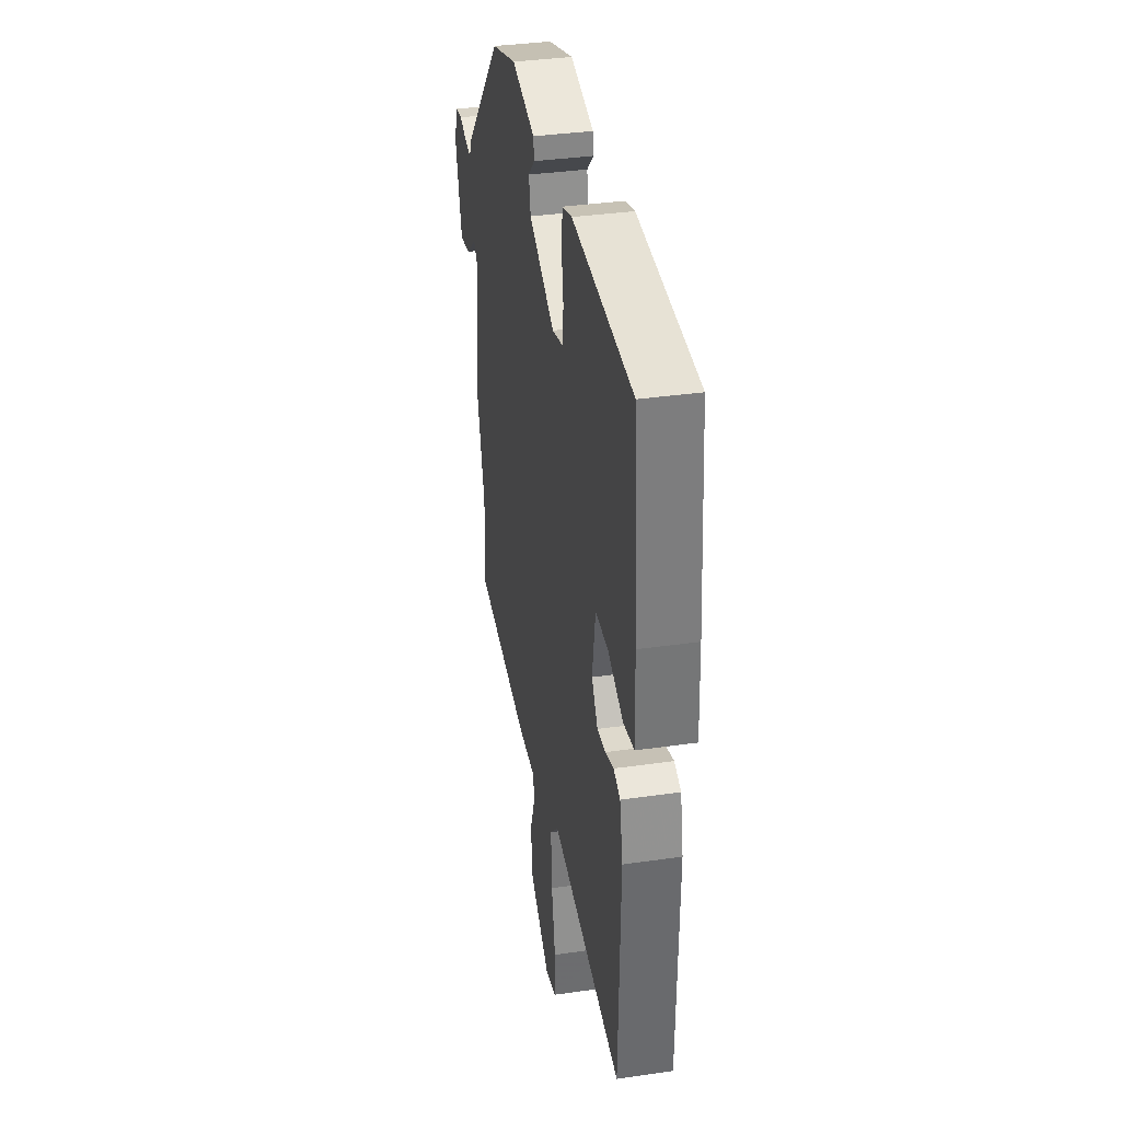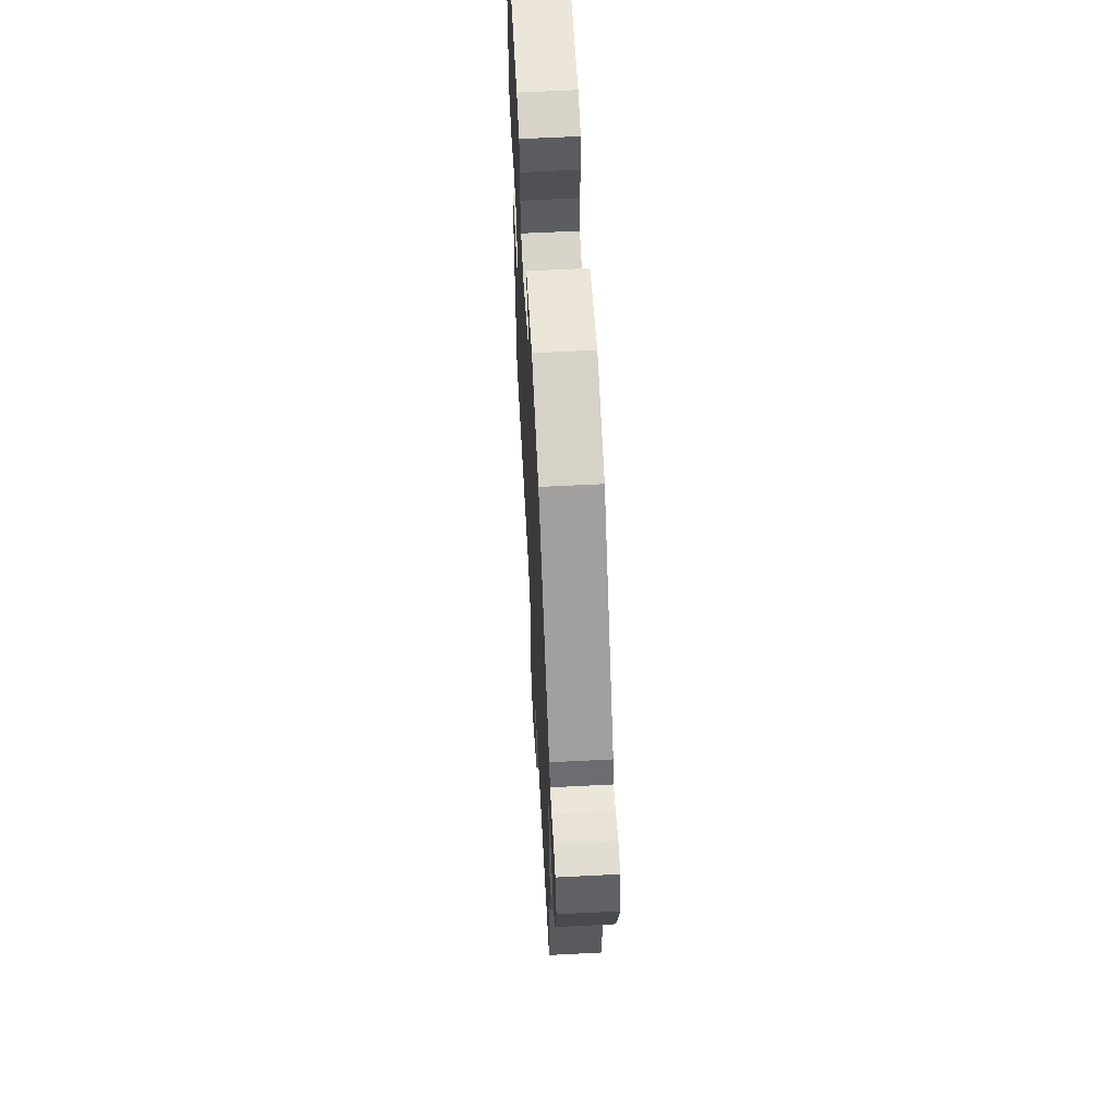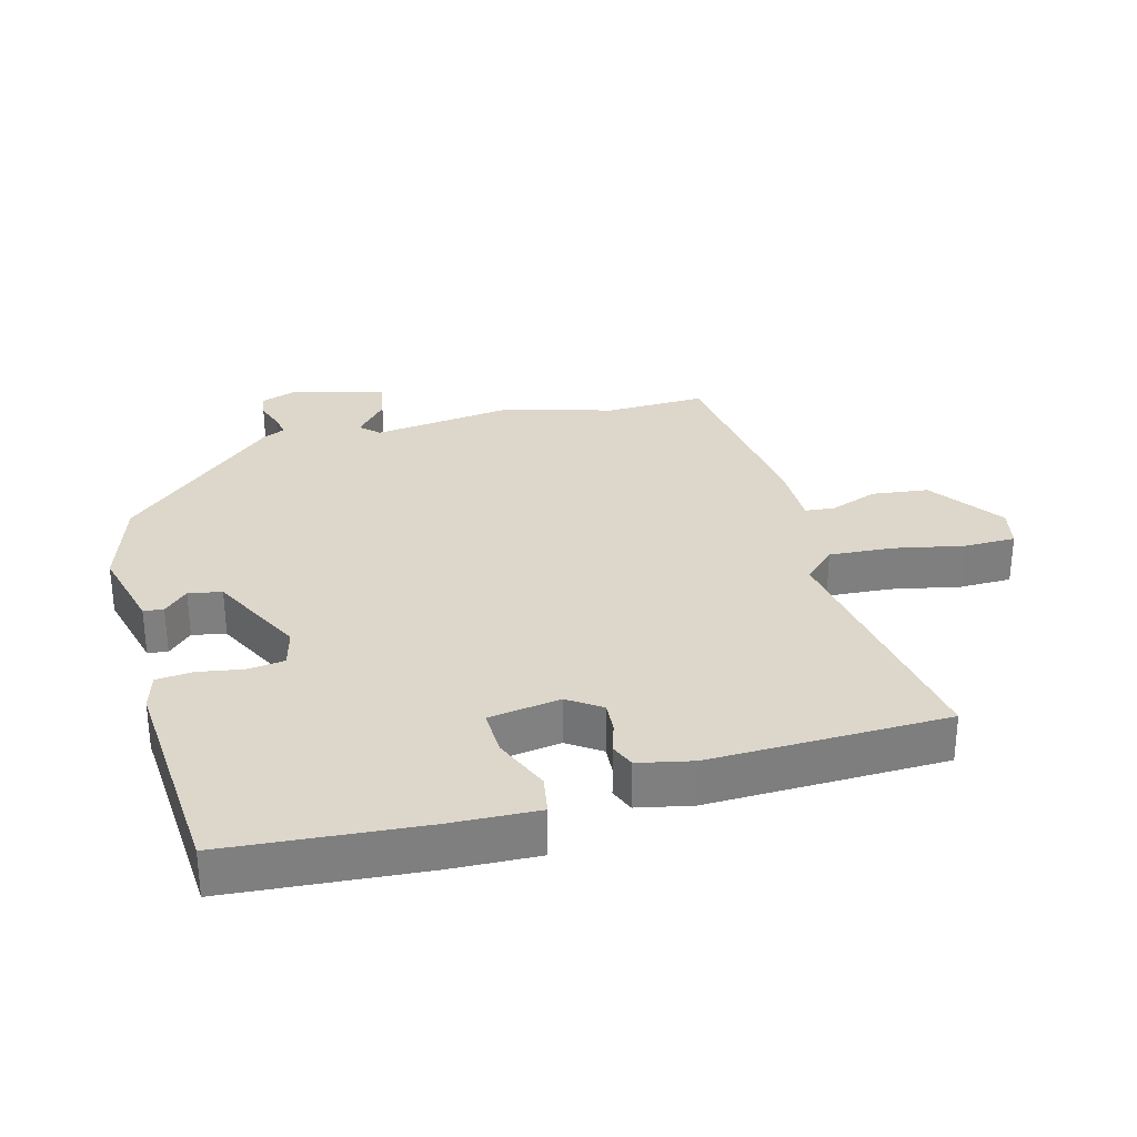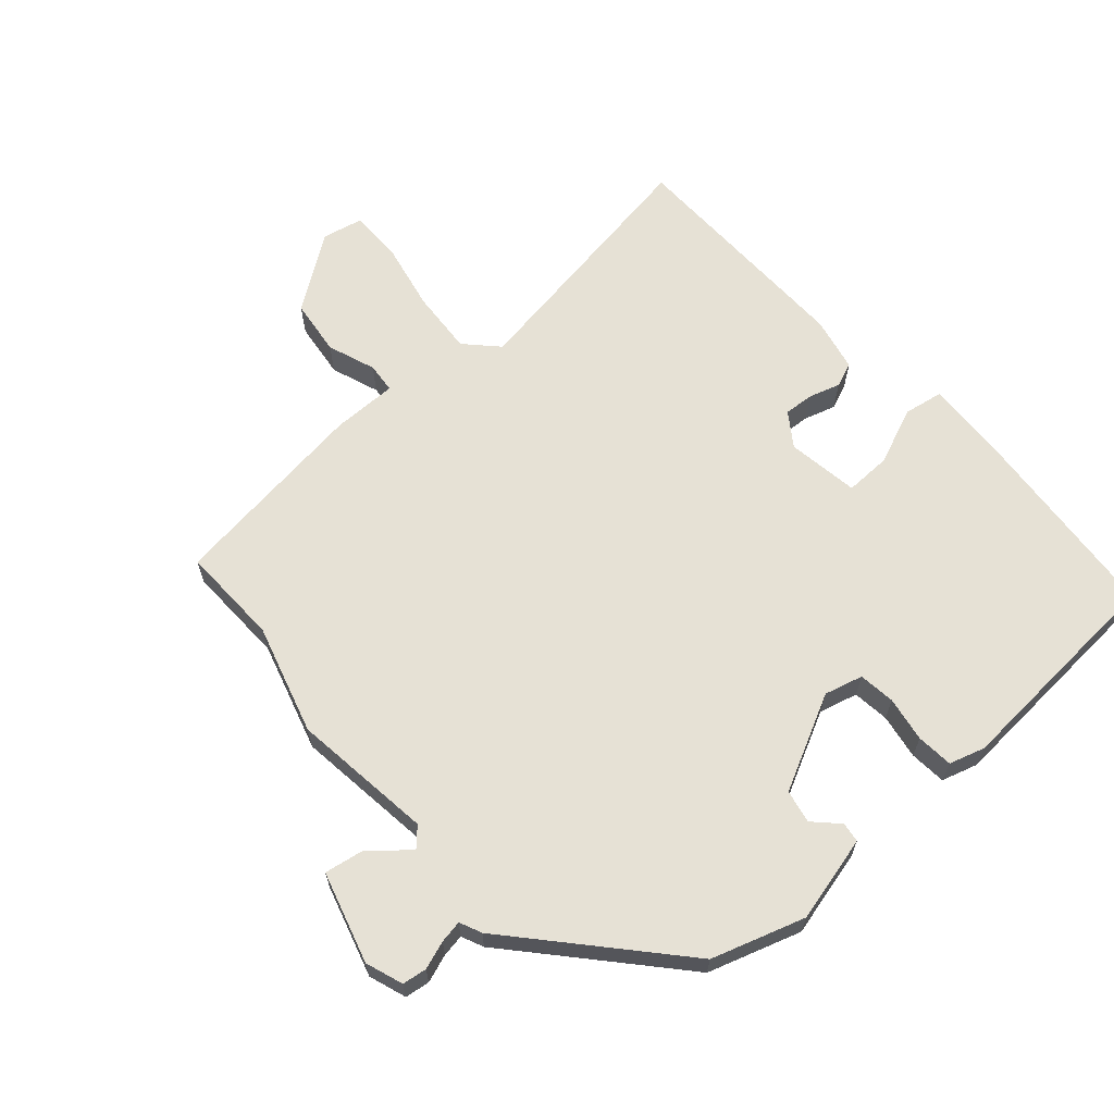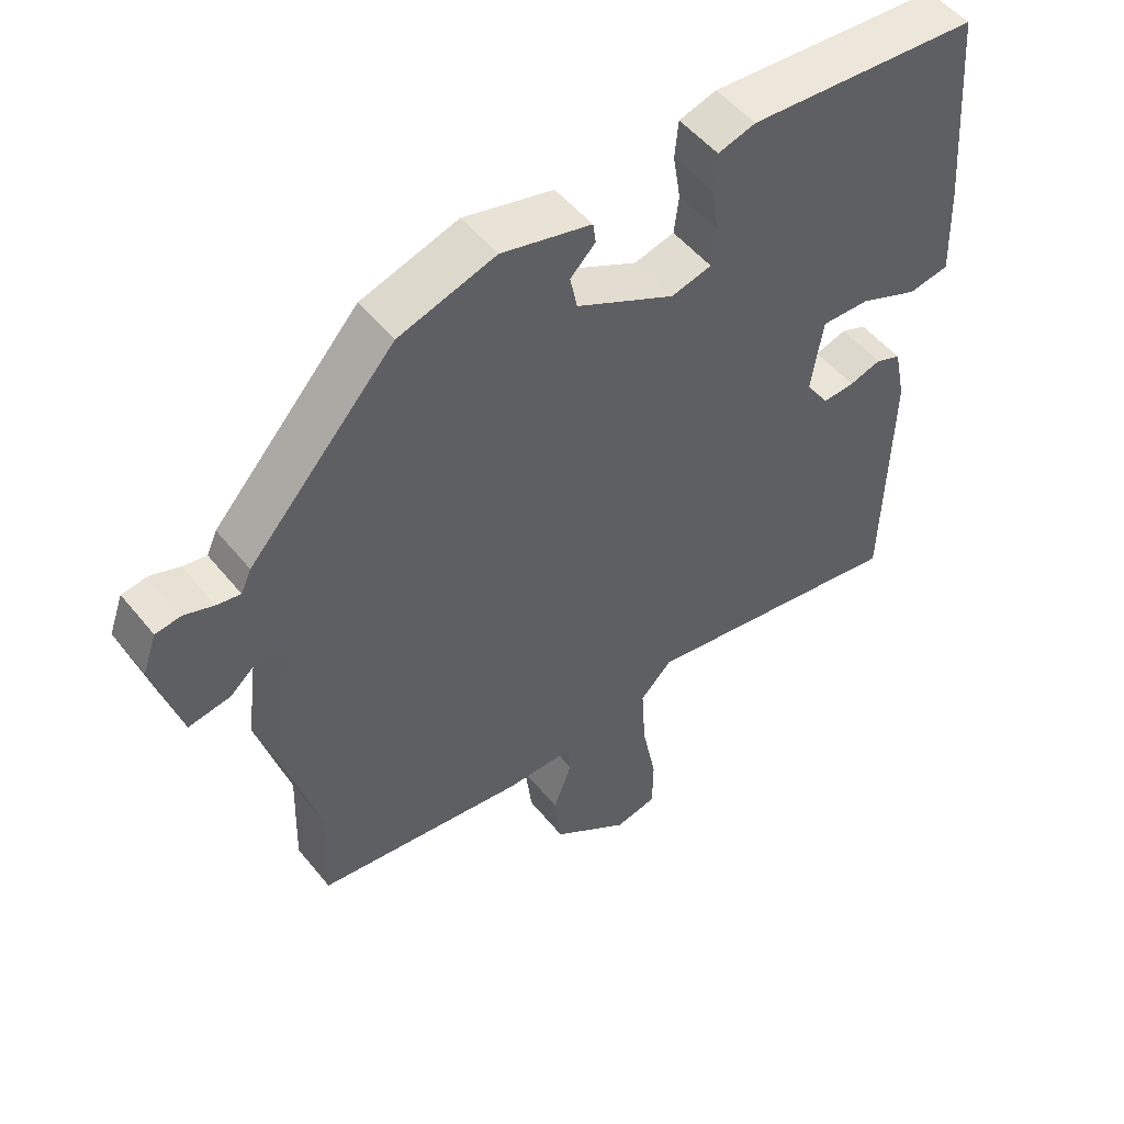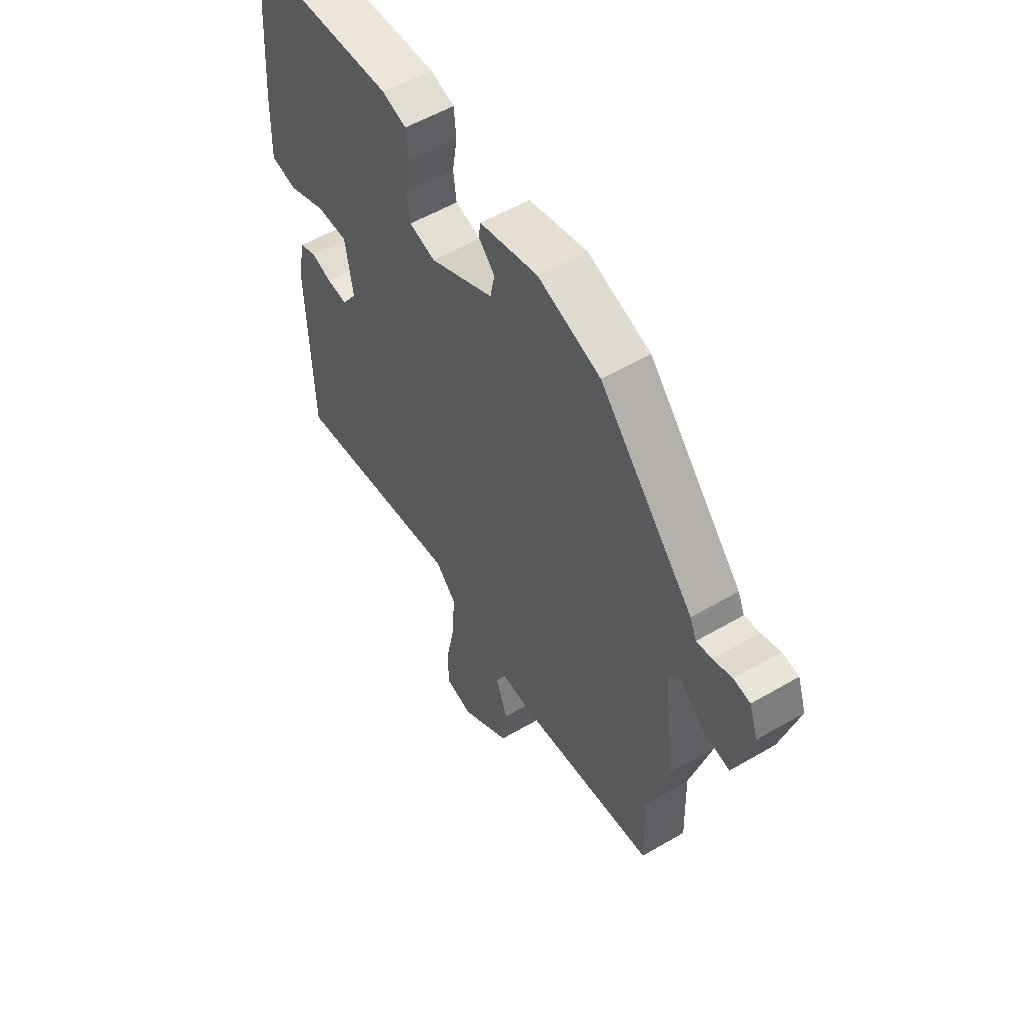
<metadata>
{"format":"obj","ext":"obj","renderer":"f3d","projection":"perspective","resolution":1024,"background":"white","views":[{"elev":35.9,"azim":79.3,"up":"+Z"},{"elev":60.7,"azim":-93.0,"up":"+Z"},{"elev":30.6,"azim":75.1,"up":"+Y"},{"elev":64.7,"azim":-41.1,"up":"+Y"},{"elev":51.3,"azim":-37.7,"up":"+Z"},{"elev":55.3,"azim":-121.6,"up":"+Z"}]}
</metadata>
<code>
v 0.47 0.07 -0.555
v 0.08 0.07 -0.491
v 0.034 0.07 -0.538
v 0.04 0.07 -0.634
v 0.061 0.07 -0.739
v 0.06 0.07 -0.817
v -0.001 0.07 -0.83
v -0.112 0.07 -0.751
v -0.122 0.07 -0.666
v -0.095 0.07 -0.594
v -0.099 0.07 -0.549
v -0.197 0.07 -0.549
v -0.5 0.07 -0.508
v -0.495 0.07 -0.358
v -0.542 0.07 -0.193
v -0.514 0.07 0.02
v -0.54 0.07 0.048
v -0.596 0.07 0
v -0.656 0.07 -0.01
v -0.695 0.07 0.127
v -0.675 0.07 0.183
v -0.638 0.07 0.188
v -0.596 0.07 0.173
v -0.562 0.07 0.167
v -0.547 0.07 0.2
v -0.336 0.07 0.433
v -0.196 0.07 0.477
v -0.066 0.07 0.444
v -0.062 0.07 0.414
v -0.098 0.07 0.378
v -0.088 0.07 0.328
v 0.055 0.07 0.255
v 0.113 0.07 0.27
v 0.12 0.07 0.325
v 0.109 0.07 0.393
v 0.114 0.07 0.448
v 0.168 0.07 0.464
v 0.502 0.07 0.44
v 0.525 0.07 0.146
v 0.53 0.07 0.013
v 0.471 0.07 0.003
v 0.386 0.07 0.039
v 0.316 0.07 0.041
v 0.299 0.07 -0.067
v 0.333 0.07 -0.117
v 0.379 0.07 -0.114
v 0.425 0.07 -0.1
v 0.462 0.07 -0.115
v 0.479 0.07 -0.197
v 0.47 0 -0.555
v 0.08 0 -0.491
v 0.034 0 -0.538
v 0.04 0 -0.634
v 0.061 0 -0.739
v 0.06 0 -0.817
v -0.001 0 -0.83
v -0.112 0 -0.751
v -0.122 0 -0.666
v -0.095 0 -0.594
v -0.099 0 -0.549
v -0.197 0 -0.549
v -0.5 0 -0.508
v -0.495 0 -0.358
v -0.542 0 -0.193
v -0.514 0 0.02
v -0.54 0 0.048
v -0.596 0 0
v -0.656 0 -0.01
v -0.695 0 0.127
v -0.675 0 0.183
v -0.638 0 0.188
v -0.596 0 0.173
v -0.562 0 0.167
v -0.547 0 0.2
v -0.336 0 0.433
v -0.196 0 0.477
v -0.066 0 0.444
v -0.062 0 0.414
v -0.098 0 0.378
v -0.088 0 0.328
v 0.055 0 0.255
v 0.113 0 0.27
v 0.12 0 0.325
v 0.109 0 0.393
v 0.114 0 0.448
v 0.168 0 0.464
v 0.502 0 0.44
v 0.525 0 0.146
v 0.53 0 0.013
v 0.471 0 0.003
v 0.386 0 0.039
v 0.316 0 0.041
v 0.299 0 -0.067
v 0.333 0 -0.117
v 0.379 0 -0.114
v 0.425 0 -0.1
v 0.462 0 -0.115
v 0.479 0 -0.197
f 49 1 2
f 48 49 2
f 47 48 2
f 46 47 2
f 45 46 2 3
f 44 45 3
f 43 44 3
f 40 41 42
f 39 40 42
f 38 39 42
f 37 38 42
f 36 37 42
f 35 36 42
f 34 35 42
f 33 34 42 43
f 32 33 43 3
f 28 29 30
f 27 28 30
f 26 27 30
f 25 26 30
f 24 25 30
f 24 30 31
f 21 22 23
f 20 21 23
f 19 20 23
f 18 19 23
f 17 18 23
f 16 17 23 24
f 14 15 16
f 11 12 13 14
f 11 14 16
f 8 9 10
f 7 8 10
f 6 7 10
f 5 6 10
f 4 5 10
f 3 4 10 11
f 24 31 32
f 16 24 32
f 11 16 32
f 3 11 32
f 51 50 98
f 51 98 97
f 51 97 96
f 51 96 95
f 52 51 95 94
f 52 94 93
f 52 93 92
f 91 90 89
f 91 89 88
f 91 88 87
f 91 87 86
f 91 86 85
f 91 85 84
f 91 84 83
f 92 91 83 82
f 52 92 82 81
f 79 78 77
f 79 77 76
f 79 76 75
f 79 75 74
f 79 74 73
f 80 79 73
f 72 71 70
f 72 70 69
f 72 69 68
f 72 68 67
f 72 67 66
f 73 72 66 65
f 65 64 63
f 63 62 61 60
f 65 63 60
f 59 58 57
f 59 57 56
f 59 56 55
f 59 55 54
f 59 54 53
f 60 59 53 52
f 81 80 73
f 81 73 65
f 81 65 60
f 81 60 52
f 1 50 51 2
f 2 51 52 3
f 3 52 53 4
f 4 53 54 5
f 5 54 55 6
f 6 55 56 7
f 7 56 57 8
f 8 57 58 9
f 9 58 59 10
f 10 59 60 11
f 11 60 61 12
f 12 61 62 13
f 13 62 63 14
f 14 63 64 15
f 15 64 65 16
f 16 65 66 17
f 17 66 67 18
f 18 67 68 19
f 19 68 69 20
f 20 69 70 21
f 21 70 71 22
f 22 71 72 23
f 23 72 73 24
f 24 73 74 25
f 25 74 75 26
f 26 75 76 27
f 27 76 77 28
f 28 77 78 29
f 29 78 79 30
f 30 79 80 31
f 31 80 81 32
f 32 81 82 33
f 33 82 83 34
f 34 83 84 35
f 35 84 85 36
f 36 85 86 37
f 37 86 87 38
f 38 87 88 39
f 39 88 89 40
f 40 89 90 41
f 41 90 91 42
f 42 91 92 43
f 43 92 93 44
f 44 93 94 45
f 45 94 95 46
f 46 95 96 47
f 47 96 97 48
f 48 97 98 49
f 49 98 50 1

</code>
